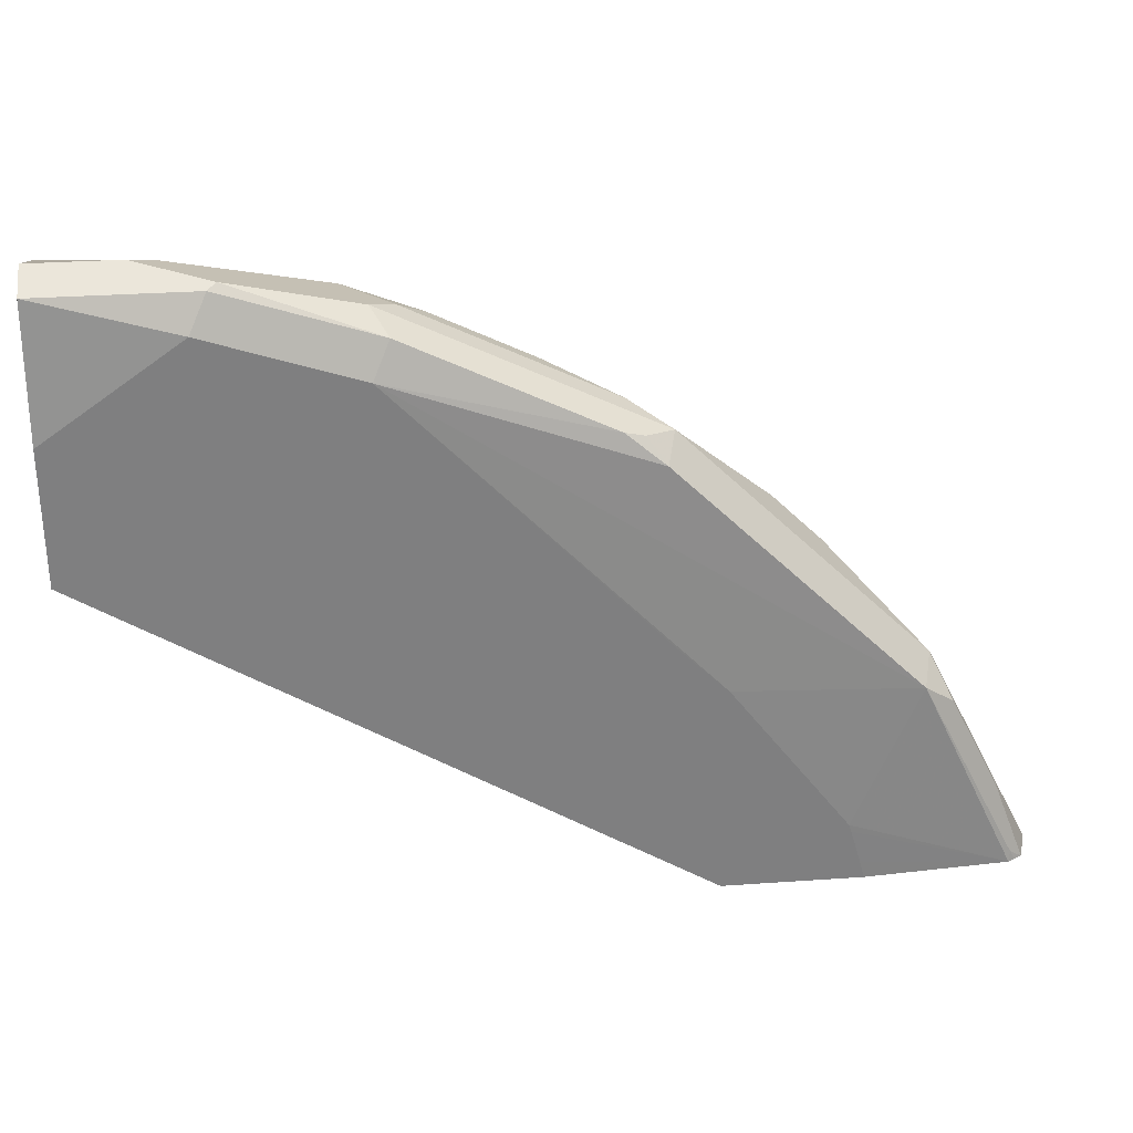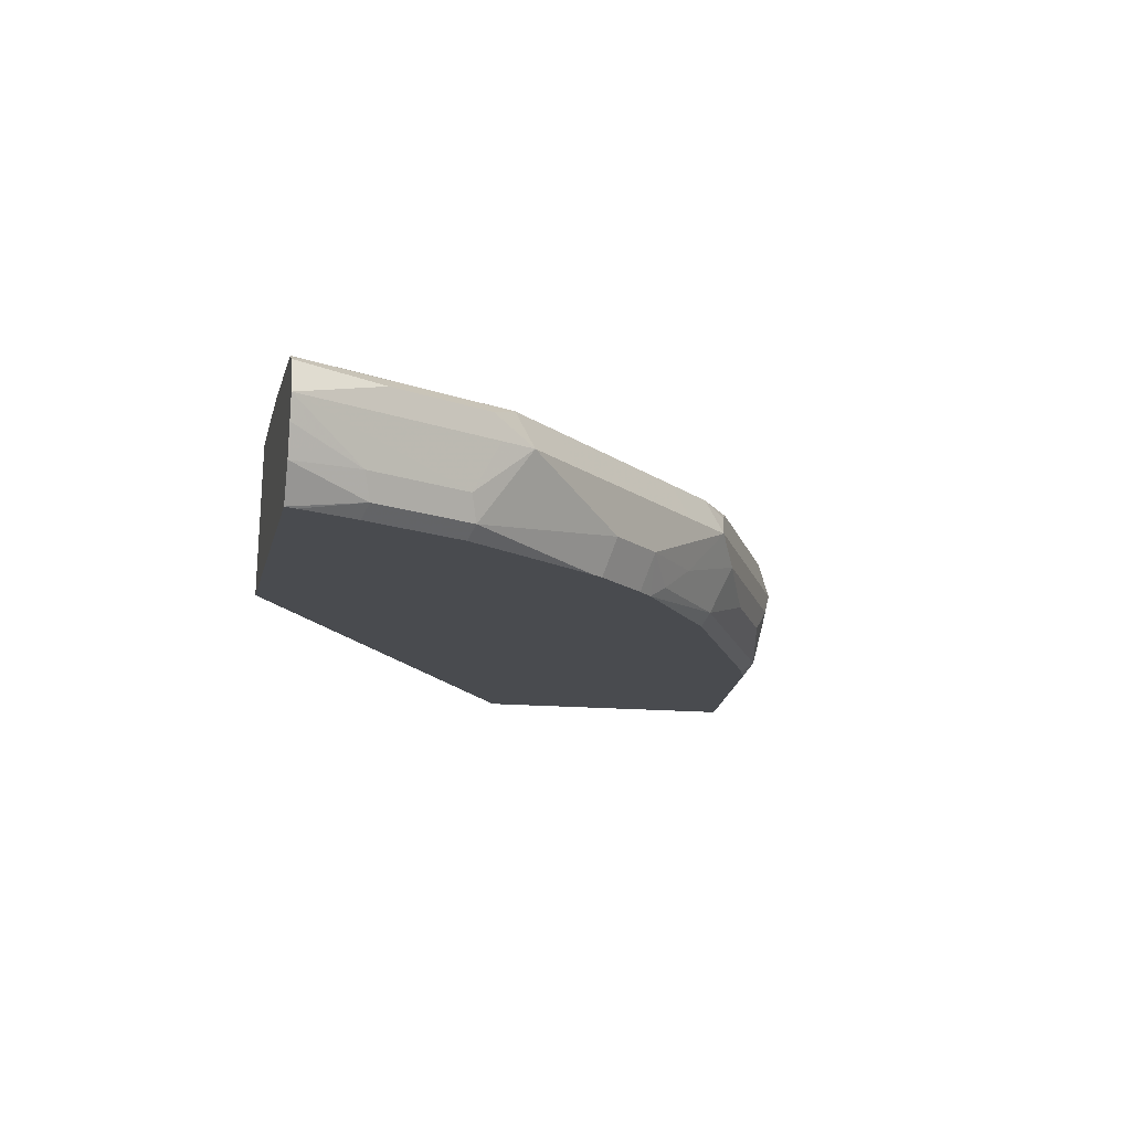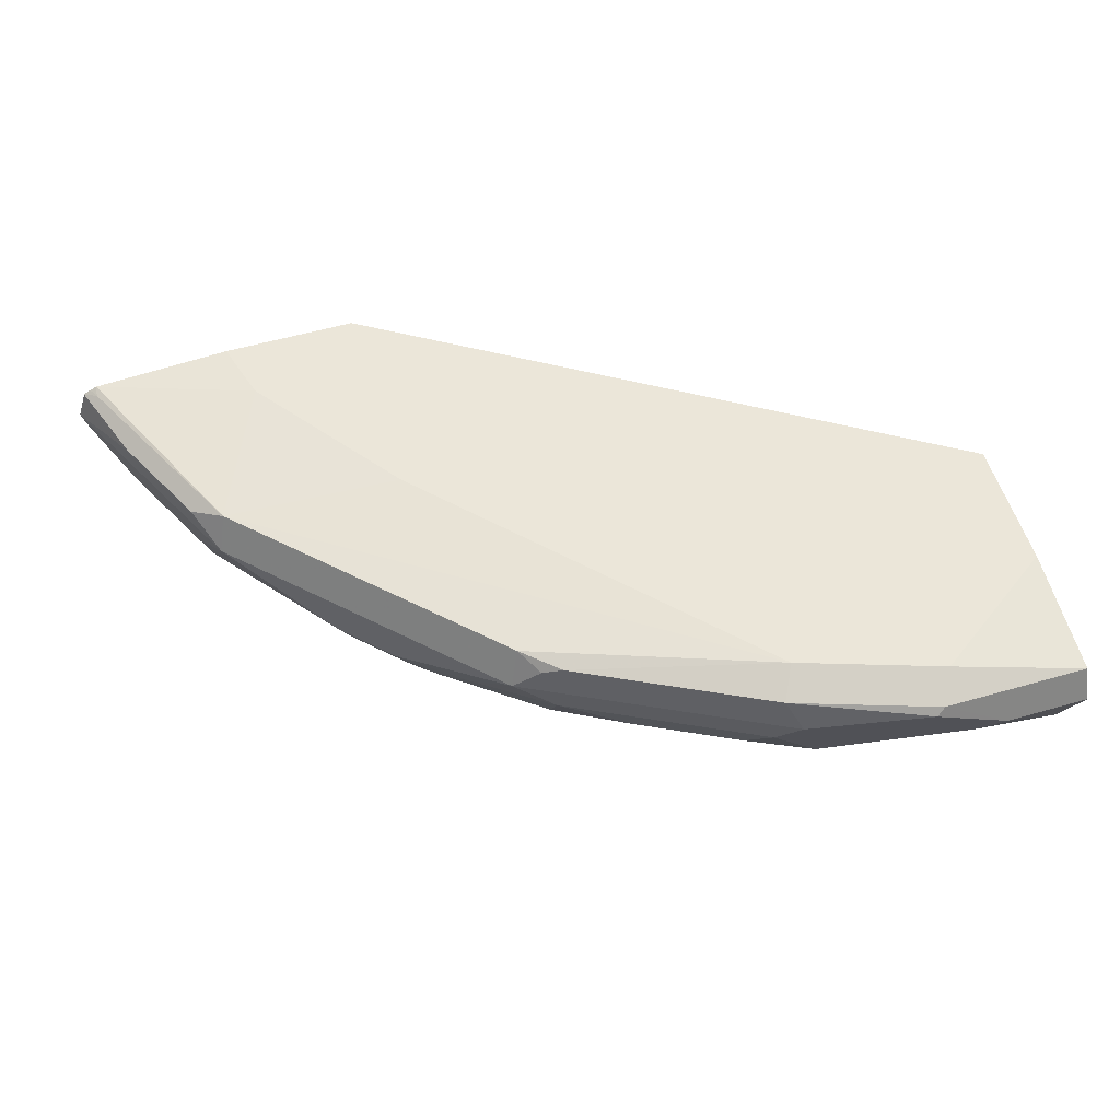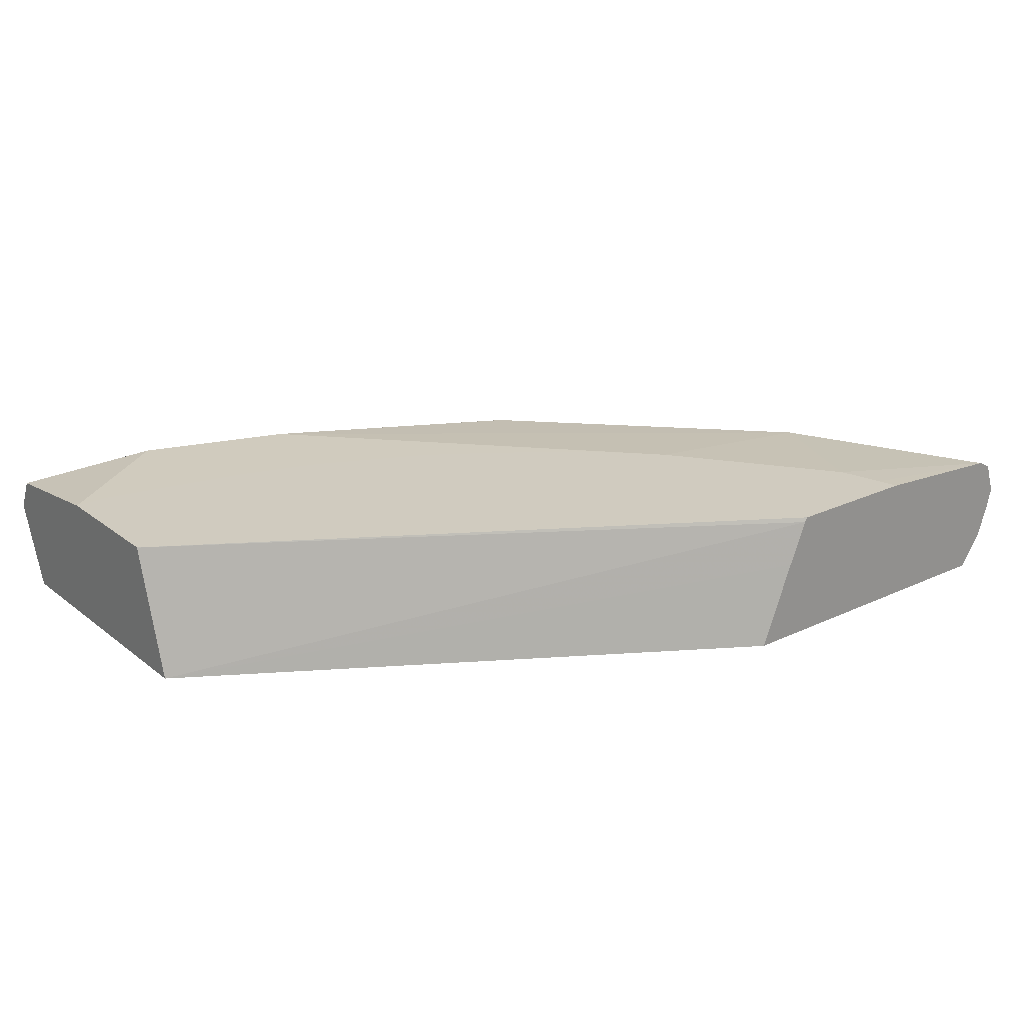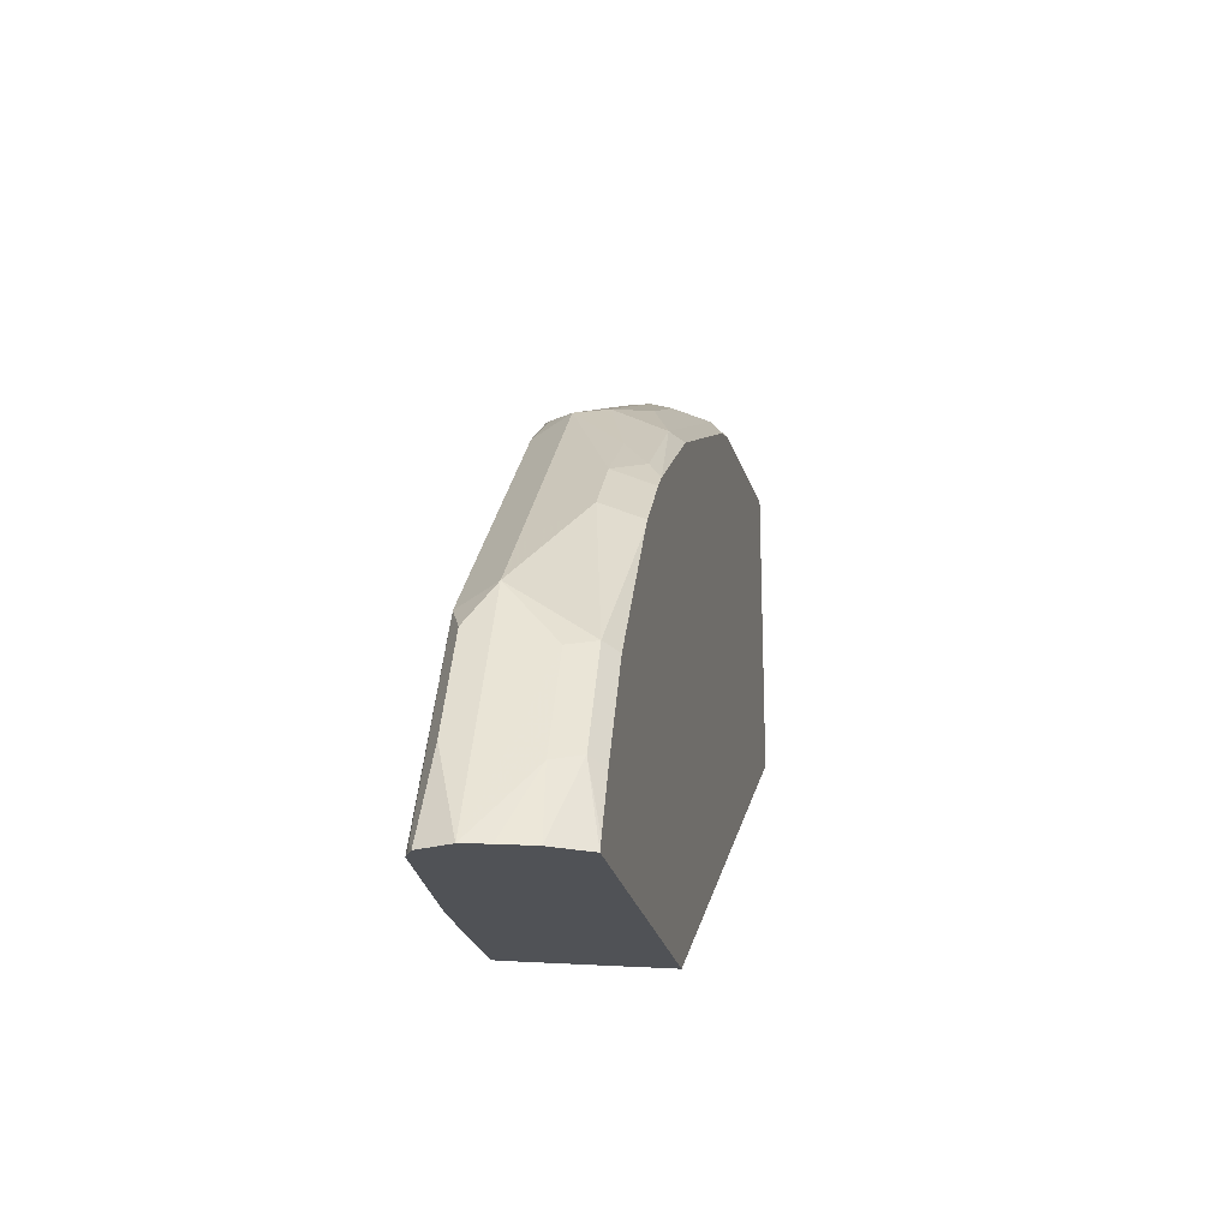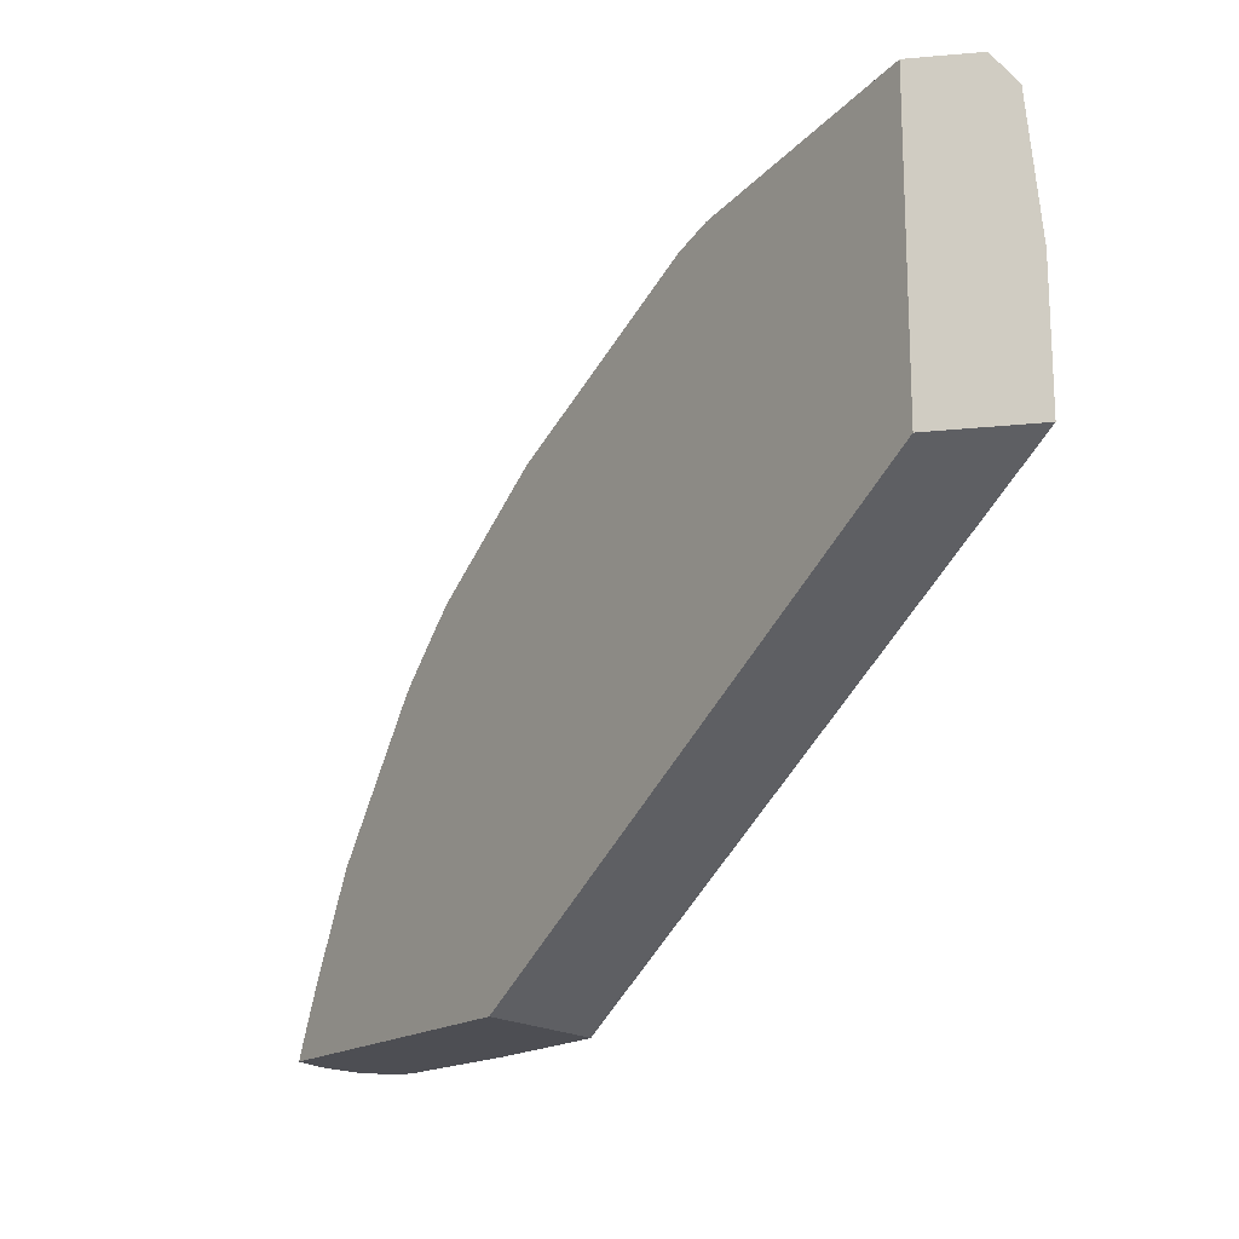
<metadata>
{"format":"obj","ext":"obj","renderer":"f3d","projection":"perspective","resolution":1024,"background":"white","views":[{"elev":30.7,"azim":174.3,"up":"+Z"},{"elev":-13.9,"azim":-102.3,"up":"+Y"},{"elev":55.6,"azim":-16.8,"up":"+Y"},{"elev":23.7,"azim":141.9,"up":"+Y"},{"elev":-21.1,"azim":-79.4,"up":"+Z"},{"elev":-17.3,"azim":55.5,"up":"+Z"}]}
</metadata>
<code>
v -0.6991 -0.2852 0.2775
v -0.6328 -0.2674 0.4101
v -0.6685 -0.2674 0.3387
v -0.6915 -0.2624 0.2775
v -0.6949 -0.302 0.2775
v -0.6685 -0.3209 0.3254
v -0.6328 -0.3209 0.3967
v -0.6299 -0.2852 0.416
v -0.6462 -0.2585 0.3566
v -0.618 -0.2852 0.4398
v -0.6105 -0.2585 0.4279
v -0.6819 -0.2585 0.2852
v -0.686 -0.2591 0.2775
v -0.6876 -0.3235 0.2775
v -0.6596 -0.3387 0.3298
v -0.6239 -0.3387 0.4012
v -0.6809 -0.2566 0.2775
v -0.5466 -0.3209 0.5111
v -0.5823 -0.2852 0.4754
v -0.5625 -0.2495 0.3238
v -0.5749 -0.2585 0.4635
v -0.2496 -0.2496 0.6774
v -0.4753 -0.2495 0.4399
v -0.6716 -0.3476 0.2775
v -0.6684 -0.3476 0.2855
v -0.6507 -0.3476 0.3254
v -0.6151 -0.3476 0.3967
v -0.5438 -0.3476 0.4947
v -0.5378 -0.3476 0.5022
v -0.5643 -0.2495 0.3179
v -0.5722 -0.2495 0.2916
v -0.5737 -0.2495 0.2855
v -0.5757 -0.2495 0.2775
v -0.511 -0.3209 0.5467
v -0.4754 -0.2852 0.5823
v -0.4679 -0.2585 0.5704
v -0.2615 -0.2615 0.7012
v -0.1426 -0.2496 0.713
v -0.2373 -0.2495 0.6005
v -0.3184 -0.2495 0.5624
v -0.3515 -0.2495 0.5407
v -0.3915 -0.2495 0.5131
v -0.3922 -0.2495 0.5125
v -0.4397 -0.2495 0.4754
v -0.4322 -0.2585 0.6061
v -0.4041 -0.2615 0.6299
v -0.4349 -0.3476 0.2775
v -0.5021 -0.3476 0.5378
v -0.4746 -0.2495 0.2775
v -0.4902 -0.3476 0.5482
v -0.4813 -0.3387 0.5615
v -0.4635 -0.3209 0.5838
v -0.4397 -0.2852 0.618
v -0.3447 -0.2852 0.6655
v -0.2764 -0.2674 0.6952
v -0.2734 -0.2852 0.7012
v -0.2496 -0.2852 0.713
v -0.1605 -0.2674 0.7398
v -0.1546 -0.2615 0.7368
v -0.04439 -0.2615 0.7368
v -0.04439 -0.2495 0.6434
v -0.07002 -0.2495 0.6434
v -0.1782 -0.2495 0.6196
v -0.4189 -0.2674 0.6239
v -0.4594 -0.2852 0.2775
v -0.04439 -0.3476 0.5171
v -0.4724 -0.2528 0.2775
v -0.04439 -0.2495 0.5449
v -0.4012 -0.3476 0.6106
v -0.41 -0.3387 0.615
v -0.41 -0.3031 0.6328
v -0.3685 -0.2852 0.6536
v -0.3387 -0.3031 0.6685
v -0.2674 -0.3031 0.7041
v -0.2318 -0.3387 0.7041
v -0.1248 -0.3031 0.7398
v -0.107 -0.2852 0.7487
v -0.04439 -0.2852 0.7487
v -0.04439 -0.2496 0.5449
v -0.04439 -0.3476 0.7243
v -0.3299 -0.3476 0.6463
v -0.3566 -0.3209 0.6551
v -0.3387 -0.3387 0.6507
v -0.2853 -0.3209 0.6908
v -0.2674 -0.3387 0.6863
v -0.2586 -0.3476 0.6819
v -0.2406 -0.3476 0.6909
v -0.214 -0.3476 0.6997
v -0.107 -0.3328 0.7249
f 37 46 54
f 45 53 64
f 38 59 60
f 38 60 61
f 38 61 62
f 38 62 63
f 38 63 39
f 45 64 46
f 53 71 72
f 47 65 66
f 49 68 67
f 50 69 70
f 50 70 51
f 51 70 52
f 52 70 71
f 52 71 53
f 37 58 59
f 46 64 54
f 37 57 58
f 24 81 69
f 37 55 56
f 24 87 86
f 24 86 81
f 53 72 64
f 24 69 50
f 24 50 48
f 24 48 29
f 24 29 28
f 24 28 27
f 24 27 26
f 24 26 25
f 29 48 34
f 34 48 50
f 34 50 51
f 34 51 52
f 34 52 53
f 34 53 35
f 35 53 45
f 35 45 36
f 37 54 55
f 37 56 57
f 54 72 71
f 65 67 66
f 54 73 74
f 70 84 82
f 71 82 84
f 71 84 73
f 73 84 74
f 74 84 75
f 75 84 85
f 75 85 86
f 75 86 87
f 70 83 84
f 75 87 88
f 75 80 89
f 75 89 76
f 76 89 80
f 76 80 77
f 77 80 78
f 81 86 85
f 81 85 83
f 83 85 84
f 75 88 80
f 54 71 73
f 70 82 71
f 69 81 83
f 54 74 56
f 54 56 55
f 54 64 72
f 56 74 57
f 58 74 75
f 58 75 76
f 58 76 77
f 58 77 59
f 69 83 70
f 59 77 78
f 60 78 80
f 60 80 66
f 60 66 79
f 60 79 68
f 60 68 61
f 24 88 87
f 66 67 79
f 67 68 79
f 59 78 60
f 24 80 88
f 57 74 58
f 24 47 66
f 4 12 13
f 5 14 6
f 6 14 15
f 6 15 16
f 6 16 7
f 7 16 10
f 7 10 8
f 9 17 12
f 3 12 4
f 9 11 17
f 10 18 19
f 10 19 21
f 10 21 11
f 11 20 17
f 11 21 22
f 11 22 23
f 11 23 20
f 12 17 13
f 10 16 18
f 14 24 15
f 2 11 9
f 2 8 10
f 24 66 80
f 1 2 3
f 1 3 4
f 1 4 13
f 1 13 17
f 1 17 33
f 1 33 49
f 1 49 67
f 2 10 11
f 1 67 65
f 1 47 24
f 1 24 14
f 1 14 5
f 1 5 6
f 1 6 7
f 1 8 2
f 2 9 12
f 2 12 3
f 1 65 47
f 15 24 25
f 1 7 8
f 15 26 27
f 20 68 49
f 20 49 33
f 20 33 32
f 22 46 37
f 20 32 31
f 20 31 30
f 21 36 22
f 22 37 59
f 15 25 26
f 22 59 38
f 22 39 40
f 22 40 41
f 22 41 42
f 22 42 43
f 22 43 44
f 22 44 23
f 22 36 45
f 22 45 46
f 22 38 39
f 20 62 61
f 20 61 68
f 20 39 63
f 15 27 16
f 16 27 28
f 16 28 29
f 16 29 18
f 17 20 30
f 17 30 31
f 17 31 32
f 20 63 62
f 18 29 34
f 17 32 33
f 18 35 19
f 19 35 36
f 19 36 21
f 20 23 44
f 20 44 43
f 20 43 42
f 20 42 41
f 20 41 40
f 20 40 39
f 18 34 35

</code>
